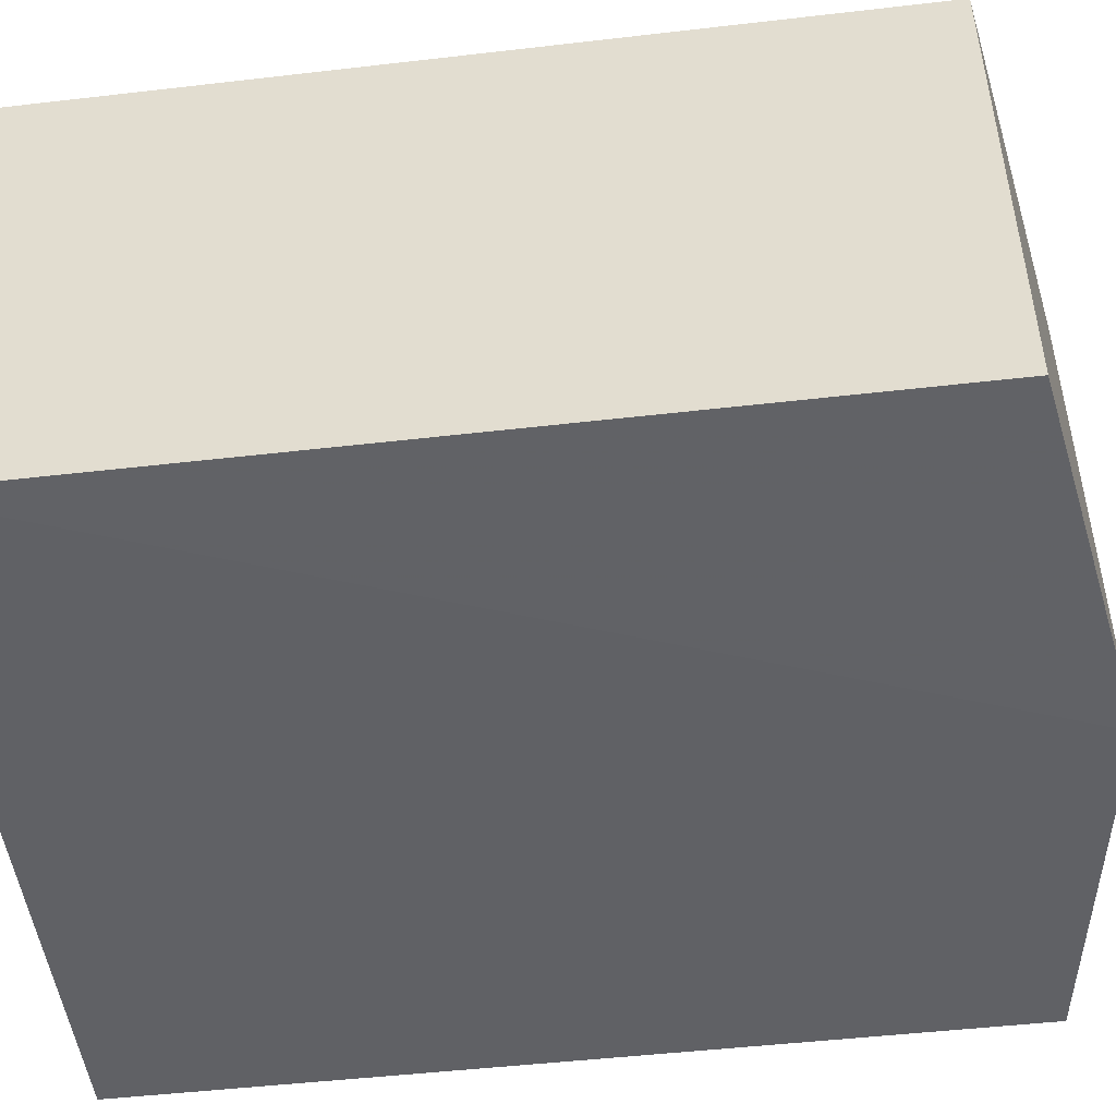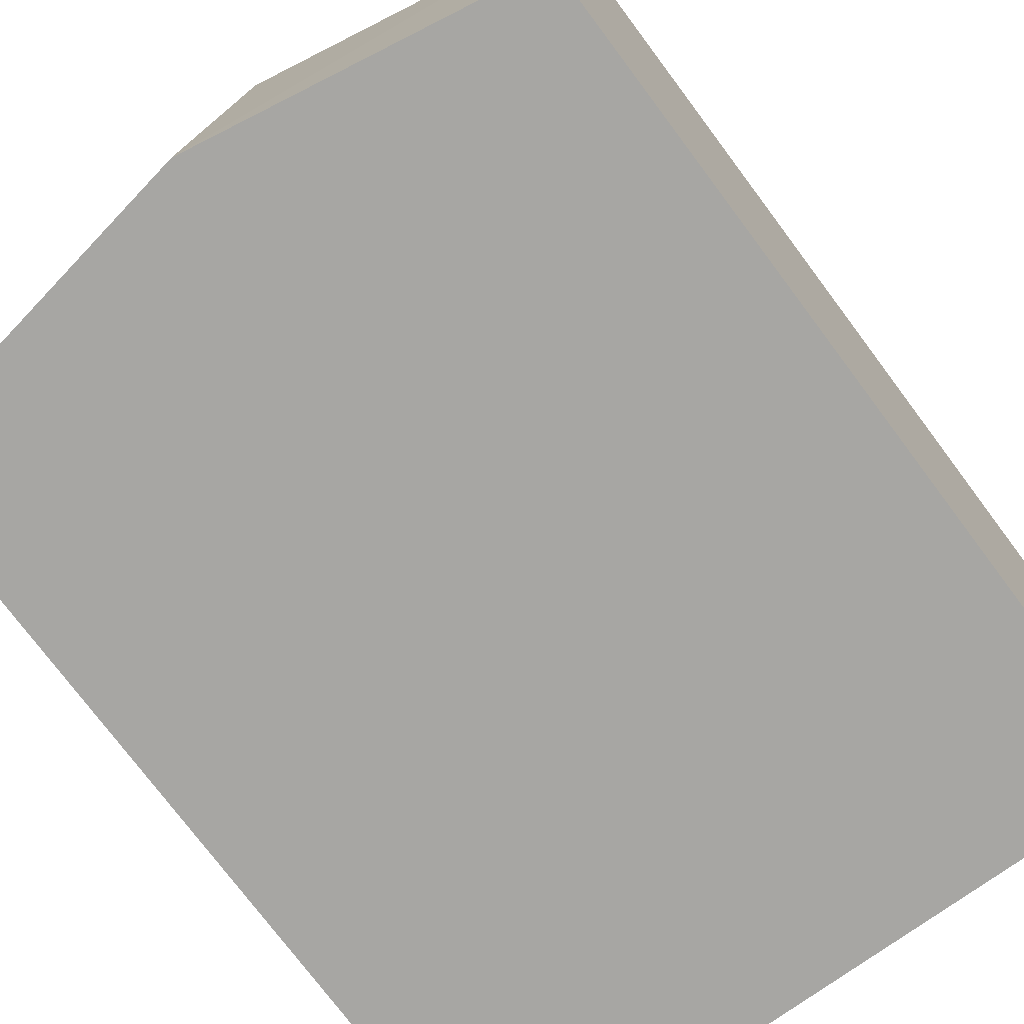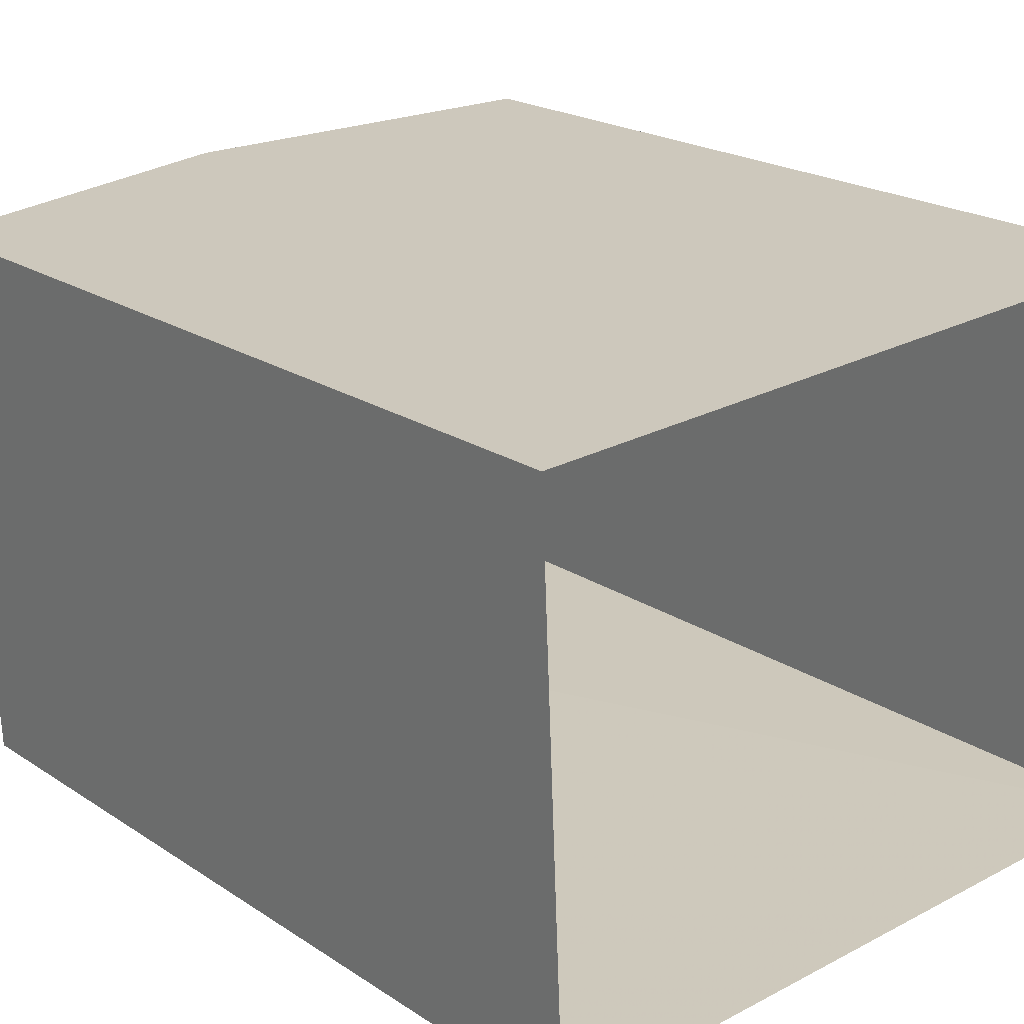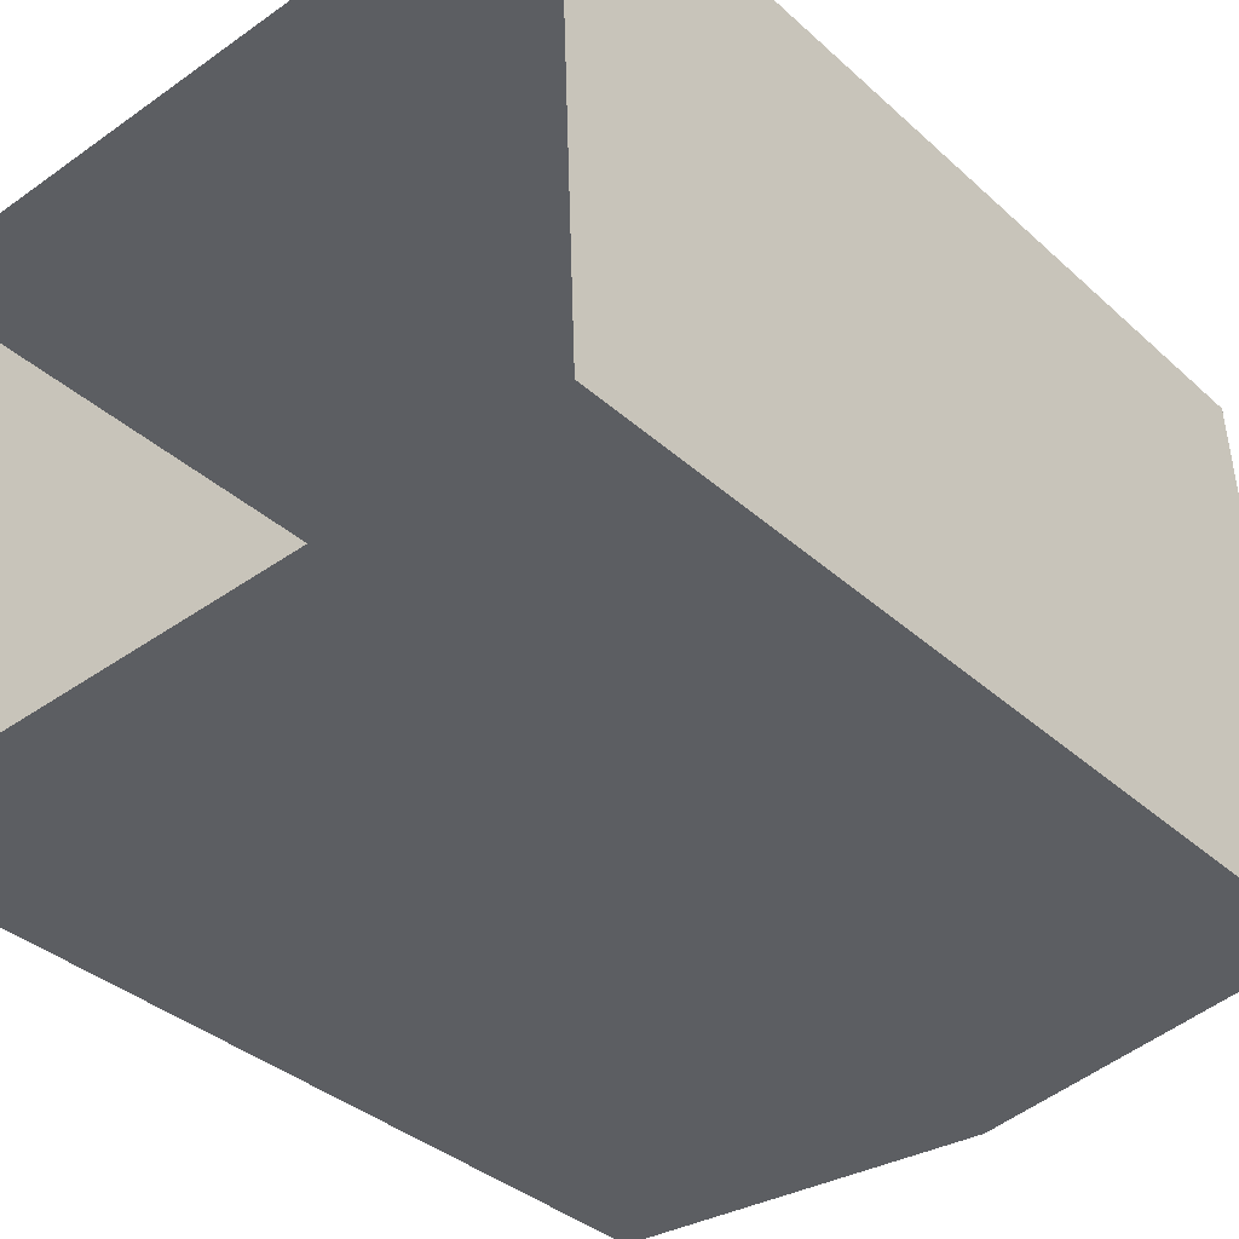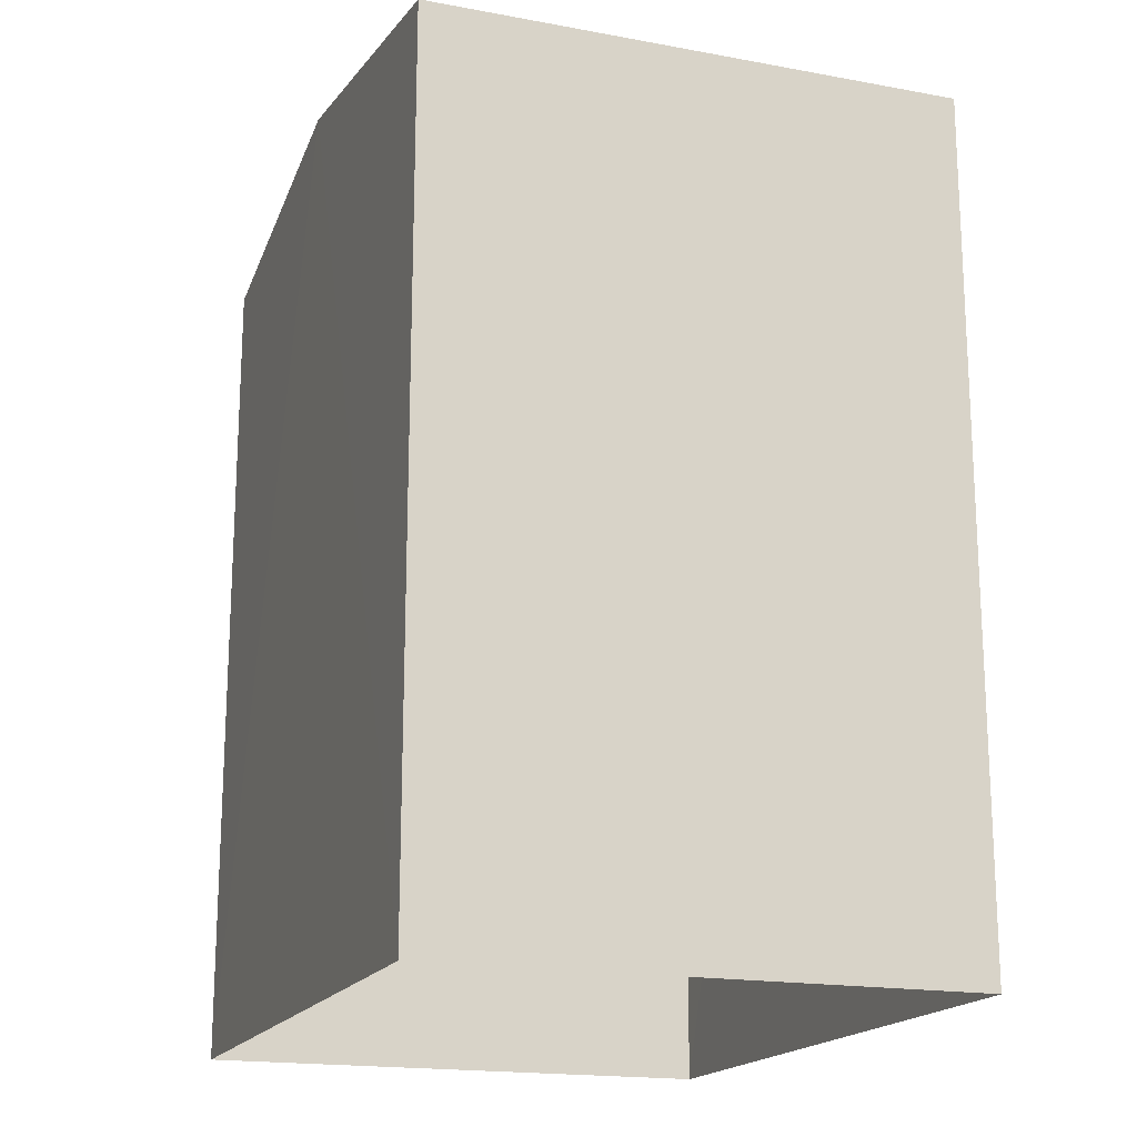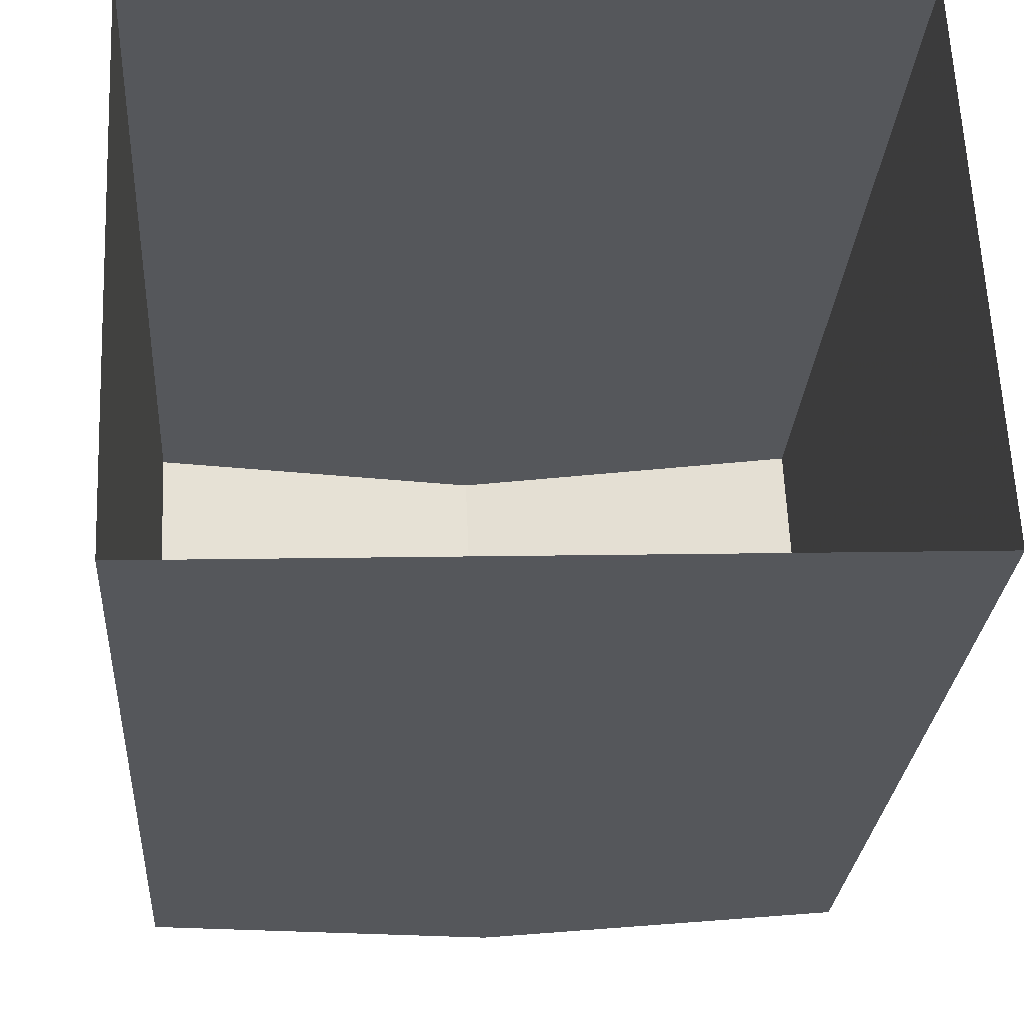
<metadata>
{"format":"obj","ext":"obj","renderer":"f3d","projection":"perspective","resolution":1024,"background":"white","views":[{"elev":-47.4,"azim":-82.5,"up":"+Y"},{"elev":-76.0,"azim":36.9,"up":"+Y"},{"elev":20.9,"azim":139.5,"up":"+Y"},{"elev":-36.4,"azim":-139.3,"up":"+Y"},{"elev":-17.8,"azim":-112.4,"up":"+Z"},{"elev":-27.2,"azim":176.1,"up":"+Y"}]}
</metadata>
<code>
v -3.723e+05 -1.036e+05 32.24
v -3.723e+05 -1.036e+05 32.24
v -3.723e+05 -1.036e+05 32.24
v -3.723e+05 -1.036e+05 32.24
v -3.723e+05 -1.036e+05 40.6
v -3.723e+05 -1.036e+05 40.06
v -3.723e+05 -1.036e+05 40.6
v -3.723e+05 -1.036e+05 40.06
v -3.723e+05 -1.036e+05 40.06
v -3.723e+05 -1.036e+05 40.06
f 1 2 3
f 1 4 2
f 5 6 7
f 5 8 6
f 7 9 5
f 7 10 9
f 6 1 7
f 1 3 7
f 3 10 7
f 10 3 2
f 9 10 2
f 9 2 5
f 2 4 5
f 4 8 5
f 6 4 1
f 6 8 4

</code>
